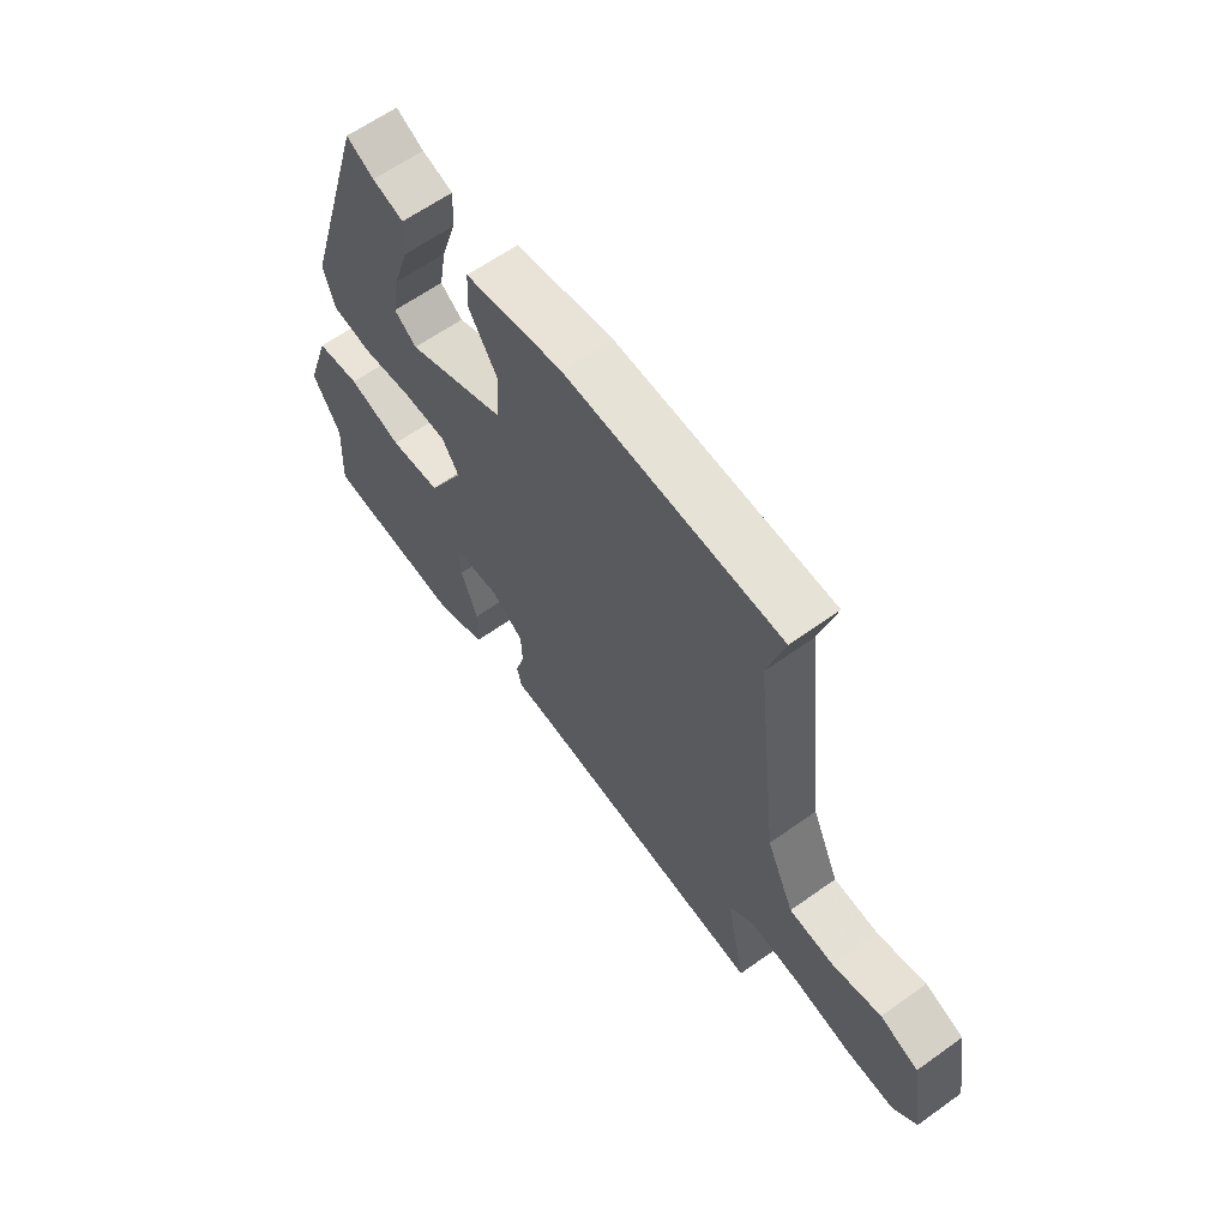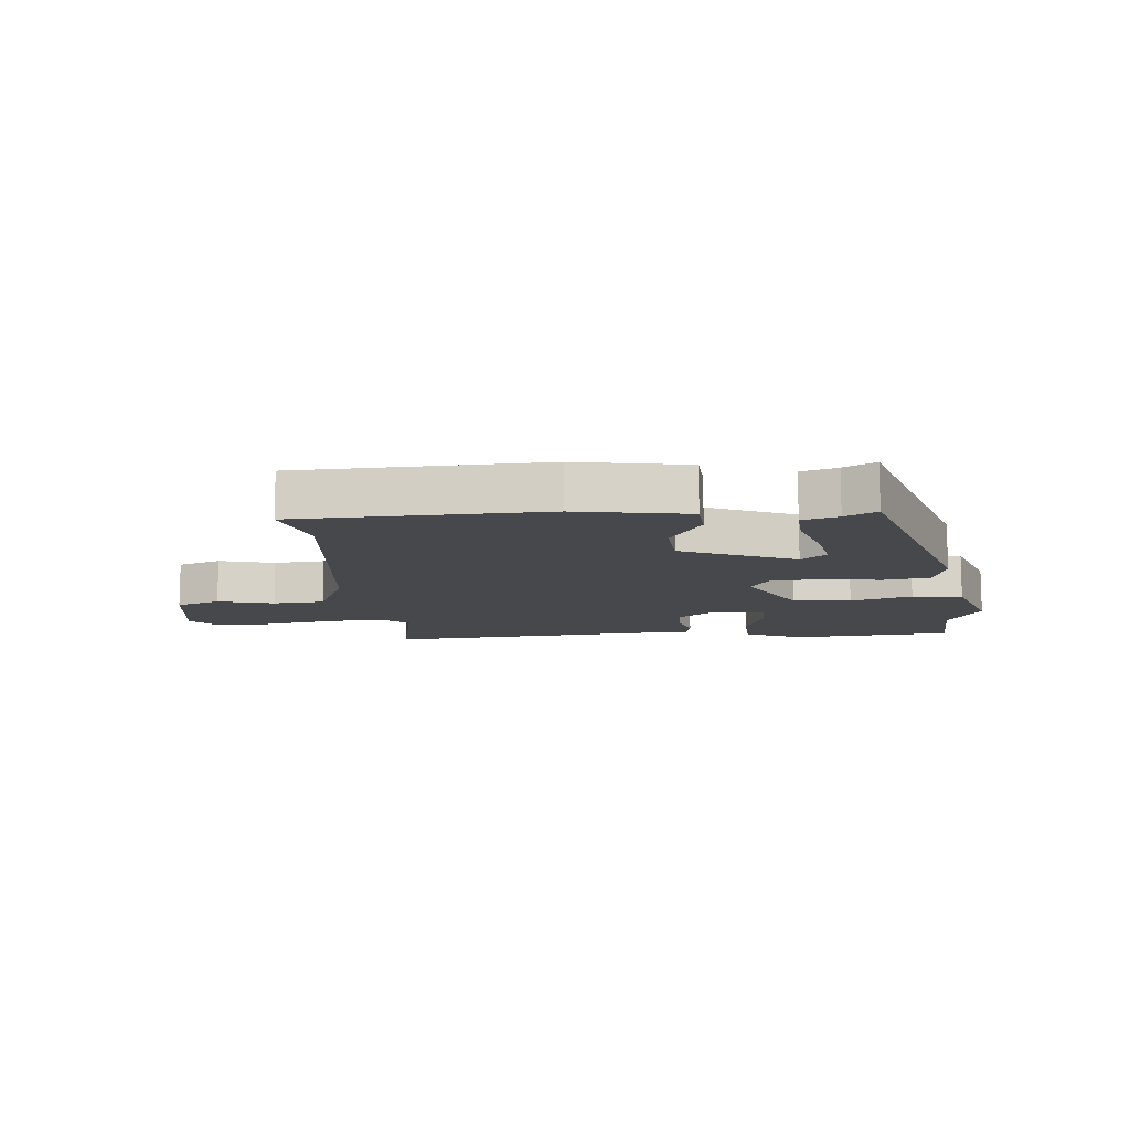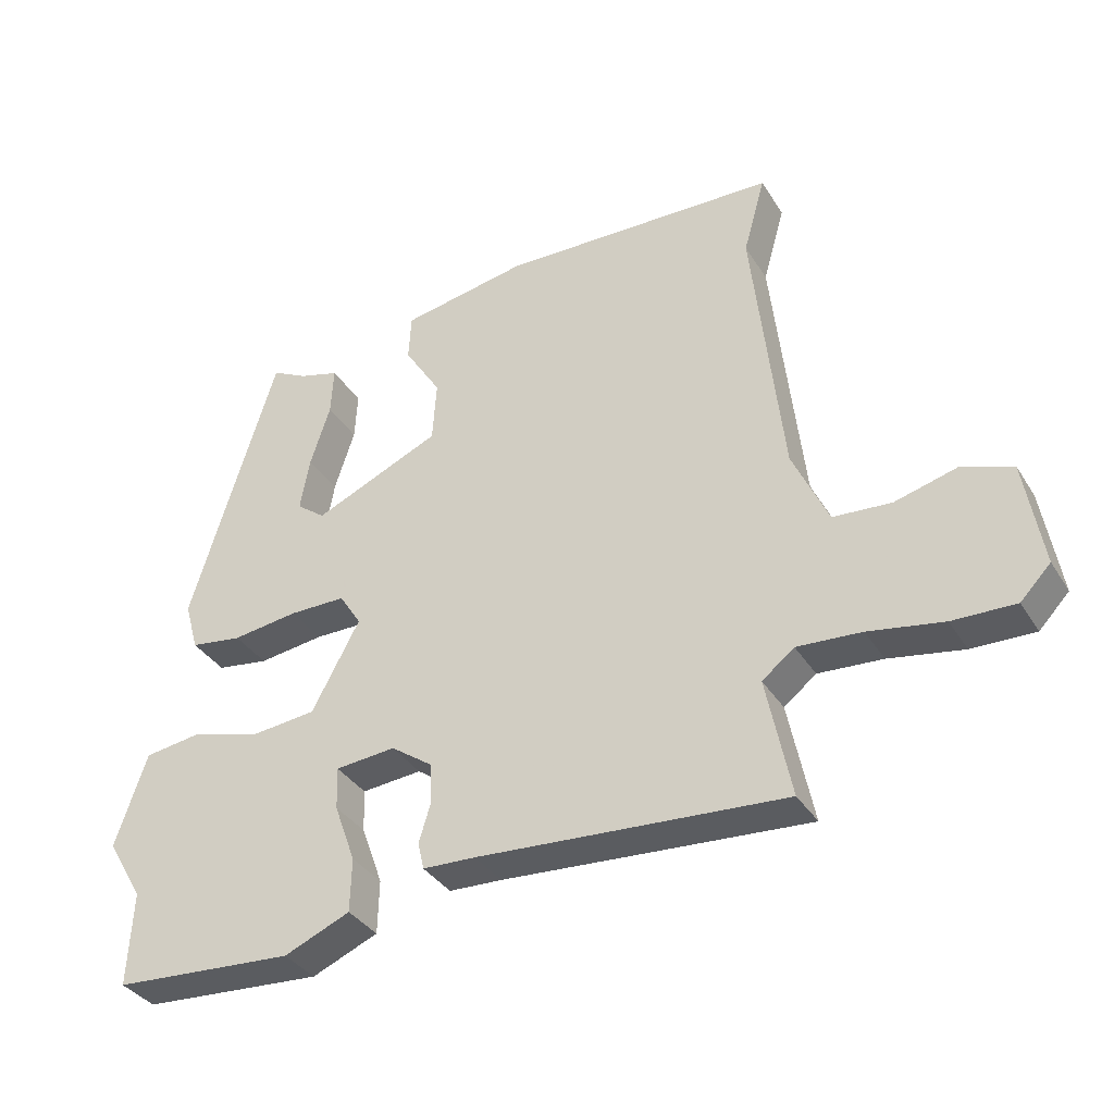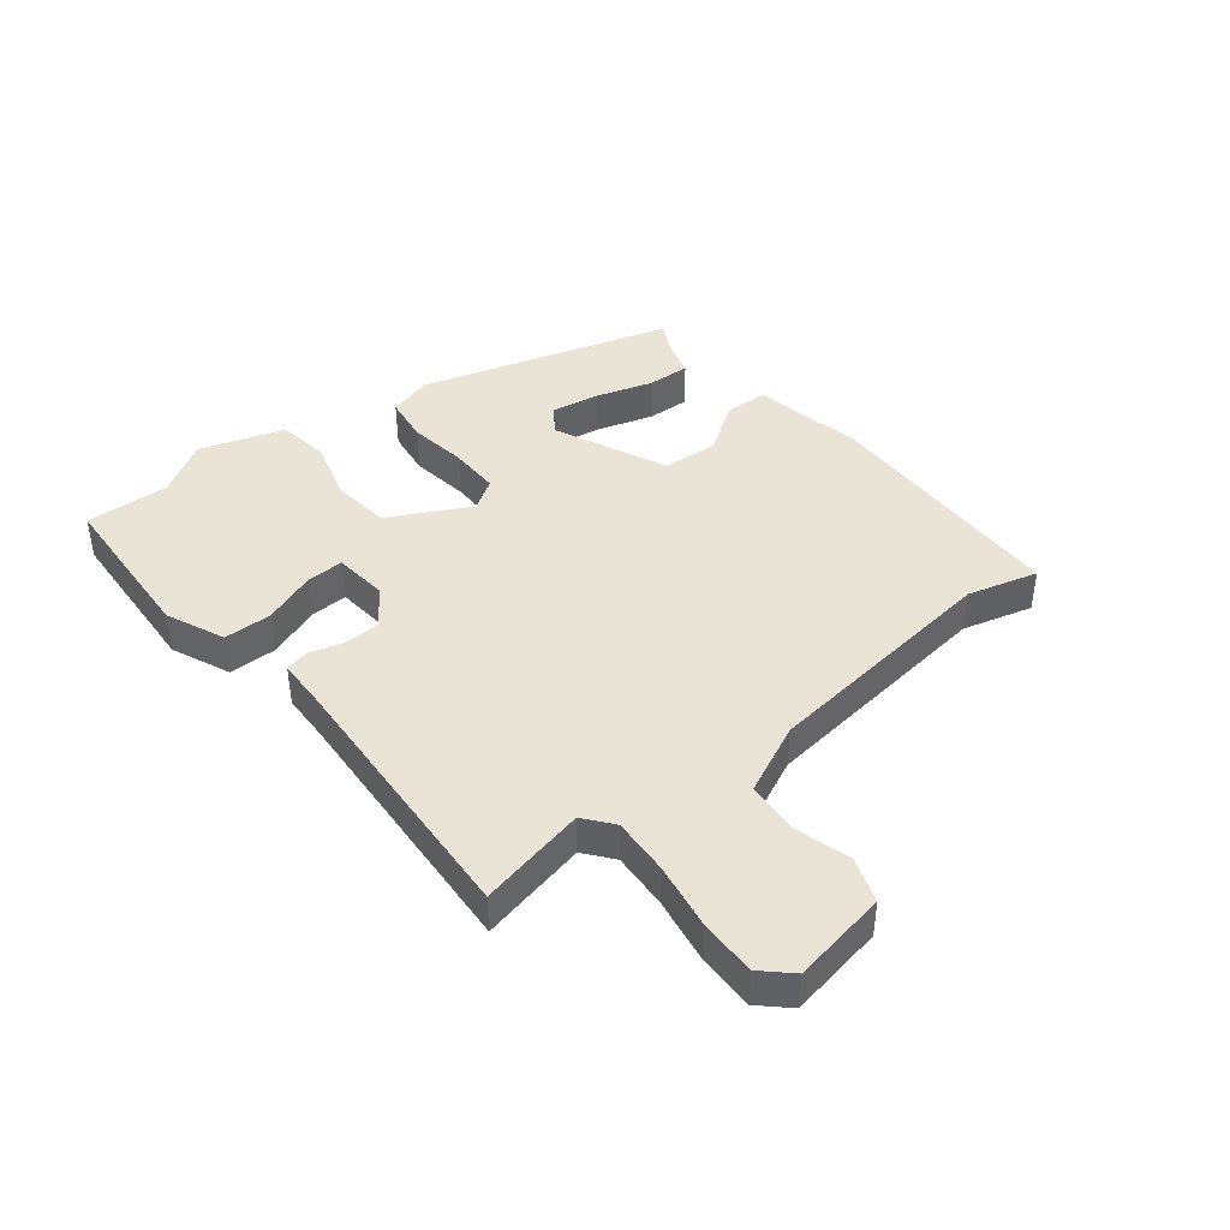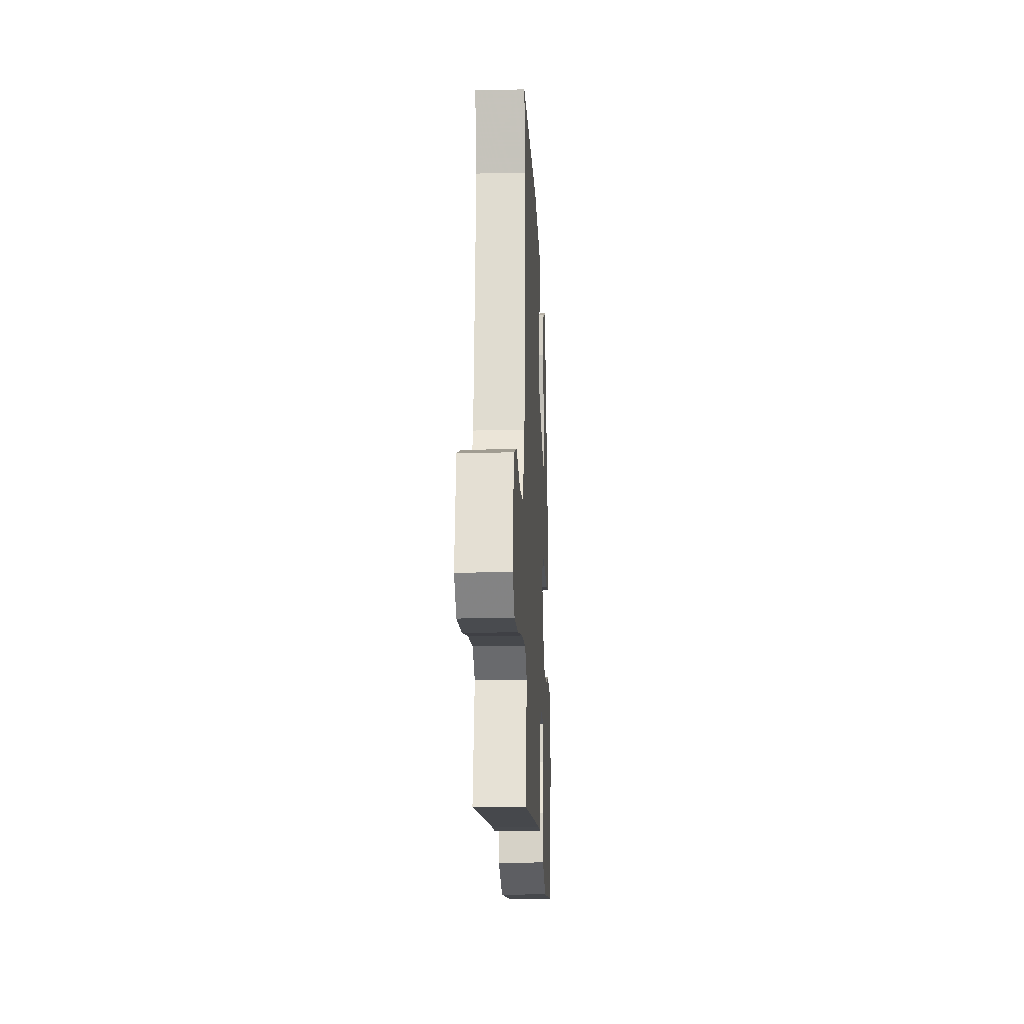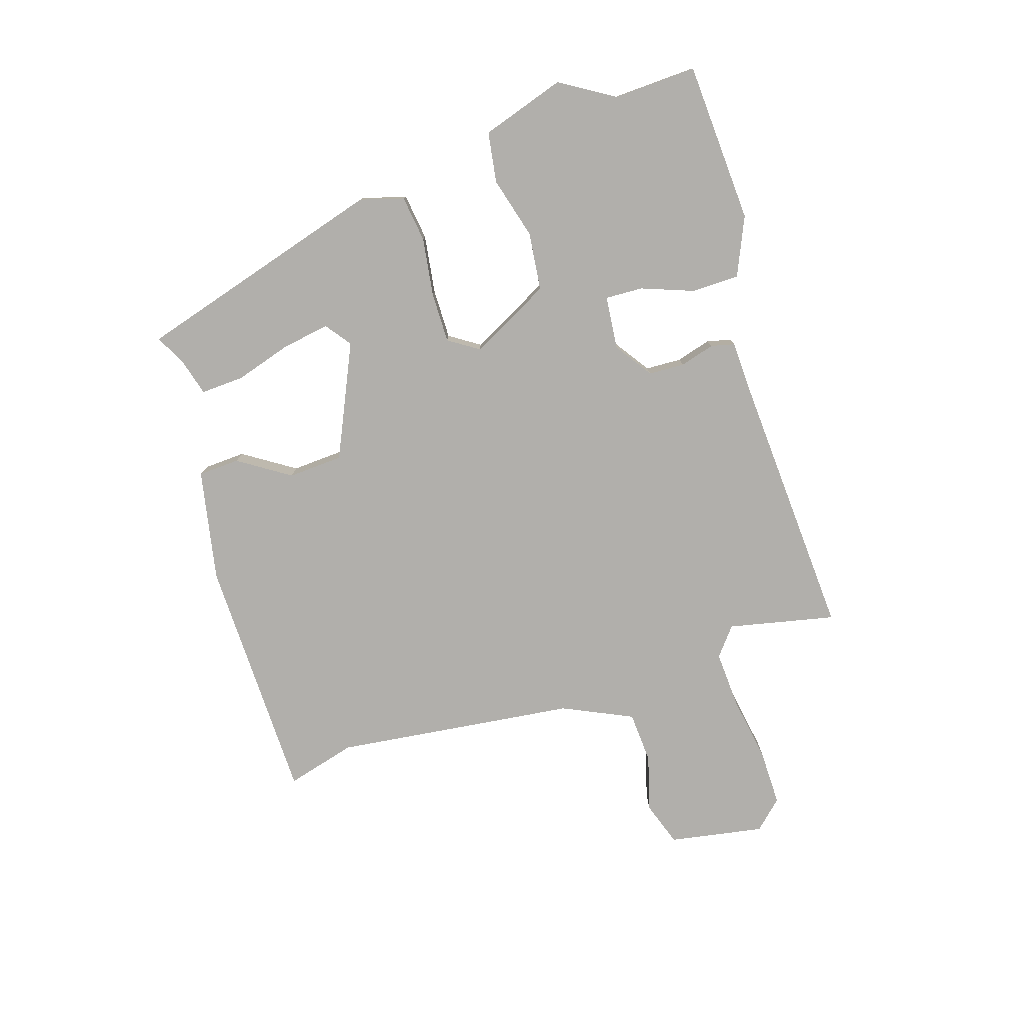
<metadata>
{"format":"obj","ext":"obj","renderer":"f3d","projection":"perspective","resolution":1024,"background":"white","views":[{"elev":62.6,"azim":-125.9,"up":"+Z"},{"elev":-11.5,"azim":5.5,"up":"+Y"},{"elev":-35.5,"azim":-152.1,"up":"+Z"},{"elev":42.4,"azim":-129.0,"up":"+Y"},{"elev":-15.1,"azim":-87.2,"up":"+Z"},{"elev":-78.3,"azim":107.1,"up":"+Y"}]}
</metadata>
<code>
v 0.494 0.07 -0.39
v 0.501 0.07 -0.527
v 0.237 0.07 -0.544
v 0.141 0.07 -0.503
v 0.139 0.07 -0.425
v 0.17 0.07 -0.339
v 0.172 0.07 -0.277
v 0.084 0.07 -0.269
v 0.023 0.07 -0.312
v 0.021 0.07 -0.371
v 0.038 0.07 -0.428
v 0.029 0.07 -0.467
v -0.048 0.07 -0.47
v -0.496 0.07 -0.5
v -0.46 0.07 -0.324
v -0.507 0.07 -0.287
v -0.601 0.07 -0.293
v -0.71 0.07 -0.312
v -0.802 0.07 -0.314
v -0.846 0.07 -0.268
v -0.82 0.07 -0.112
v -0.747 0.07 -0.086
v -0.655 0.07 -0.111
v -0.57 0.07 -0.105
v -0.518 0.07 0.01
v -0.474 0.07 0.407
v -0.506 0.07 0.521
v -0.099 0.07 0.532
v 0.085 0.07 0.498
v 0.089 0.07 0.43
v 0.035 0.07 0.345
v 0.041 0.07 0.255
v 0.227 0.07 0.173
v 0.269 0.07 0.205
v 0.255 0.07 0.284
v 0.226 0.07 0.375
v 0.222 0.07 0.446
v 0.281 0.07 0.463
v 0.333 0.07 0.49
v 0.458 0.07 0.08
v 0.438 0.07 0.008
v 0.362 0.07 -0.003
v 0.266 0.07 0.01
v 0.183 0.07 0.01
v 0.151 0.07 -0.04
v 0.221 0.07 -0.171
v 0.317 0.07 -0.181
v 0.418 0.07 -0.152
v 0.501 0.07 -0.164
v 0.547 0.07 -0.301
v 0.494 0 -0.39
v 0.501 0 -0.527
v 0.237 0 -0.544
v 0.141 0 -0.503
v 0.139 0 -0.425
v 0.17 0 -0.339
v 0.172 0 -0.277
v 0.084 0 -0.269
v 0.023 0 -0.312
v 0.021 0 -0.371
v 0.038 0 -0.428
v 0.029 0 -0.467
v -0.048 0 -0.47
v -0.496 0 -0.5
v -0.46 0 -0.324
v -0.507 0 -0.287
v -0.601 0 -0.293
v -0.71 0 -0.312
v -0.802 0 -0.314
v -0.846 0 -0.268
v -0.82 0 -0.112
v -0.747 0 -0.086
v -0.655 0 -0.111
v -0.57 0 -0.105
v -0.518 0 0.01
v -0.474 0 0.407
v -0.506 0 0.521
v -0.099 0 0.532
v 0.085 0 0.498
v 0.089 0 0.43
v 0.035 0 0.345
v 0.041 0 0.255
v 0.227 0 0.173
v 0.269 0 0.205
v 0.255 0 0.284
v 0.226 0 0.375
v 0.222 0 0.446
v 0.281 0 0.463
v 0.333 0 0.49
v 0.458 0 0.08
v 0.438 0 0.008
v 0.362 0 -0.003
v 0.266 0 0.01
v 0.183 0 0.01
v 0.151 0 -0.04
v 0.221 0 -0.171
v 0.317 0 -0.181
v 0.418 0 -0.152
v 0.501 0 -0.164
v 0.547 0 -0.301
f 49 50 1
f 48 49 1
f 47 48 1
f 2 3 4
f 1 2 4
f 47 1 4
f 46 47 4
f 41 42 43
f 40 41 43
f 39 40 43
f 38 39 43
f 35 36 37 38
f 34 35 38
f 34 38 43
f 33 34 43 44
f 29 30 31
f 28 29 31
f 27 28 31
f 26 27 31
f 25 26 31 32
f 33 44 45
f 32 33 45
f 25 32 45
f 24 25 45
f 21 22 23
f 20 21 23
f 19 20 23
f 18 19 23
f 17 18 23
f 13 14 15
f 13 15 16
f 12 13 16
f 11 12 16
f 10 11 16
f 9 10 16
f 8 9 16
f 4 5 6
f 46 4 6
f 46 6 7
f 46 7 8
f 45 46 8
f 24 45 8
f 16 17 23 24
f 8 16 24
f 51 100 99
f 51 99 98
f 51 98 97
f 54 53 52
f 54 52 51
f 54 51 97
f 54 97 96
f 93 92 91
f 93 91 90
f 93 90 89
f 93 89 88
f 88 87 86 85
f 88 85 84
f 93 88 84
f 94 93 84 83
f 81 80 79
f 81 79 78
f 81 78 77
f 81 77 76
f 82 81 76 75
f 95 94 83
f 95 83 82
f 95 82 75
f 95 75 74
f 73 72 71
f 73 71 70
f 73 70 69
f 73 69 68
f 73 68 67
f 65 64 63
f 66 65 63
f 66 63 62
f 66 62 61
f 66 61 60
f 66 60 59
f 66 59 58
f 56 55 54
f 56 54 96
f 57 56 96
f 58 57 96
f 58 96 95
f 58 95 74
f 74 73 67 66
f 74 66 58
f 1 51 52 2
f 2 52 53 3
f 3 53 54 4
f 4 54 55 5
f 5 55 56 6
f 6 56 57 7
f 7 57 58 8
f 8 58 59 9
f 9 59 60 10
f 10 60 61 11
f 11 61 62 12
f 12 62 63 13
f 13 63 64 14
f 14 64 65 15
f 15 65 66 16
f 16 66 67 17
f 17 67 68 18
f 18 68 69 19
f 19 69 70 20
f 20 70 71 21
f 21 71 72 22
f 22 72 73 23
f 23 73 74 24
f 24 74 75 25
f 25 75 76 26
f 26 76 77 27
f 27 77 78 28
f 28 78 79 29
f 29 79 80 30
f 30 80 81 31
f 31 81 82 32
f 32 82 83 33
f 33 83 84 34
f 34 84 85 35
f 35 85 86 36
f 36 86 87 37
f 37 87 88 38
f 38 88 89 39
f 39 89 90 40
f 40 90 91 41
f 41 91 92 42
f 42 92 93 43
f 43 93 94 44
f 44 94 95 45
f 45 95 96 46
f 46 96 97 47
f 47 97 98 48
f 48 98 99 49
f 49 99 100 50
f 50 100 51 1

</code>
